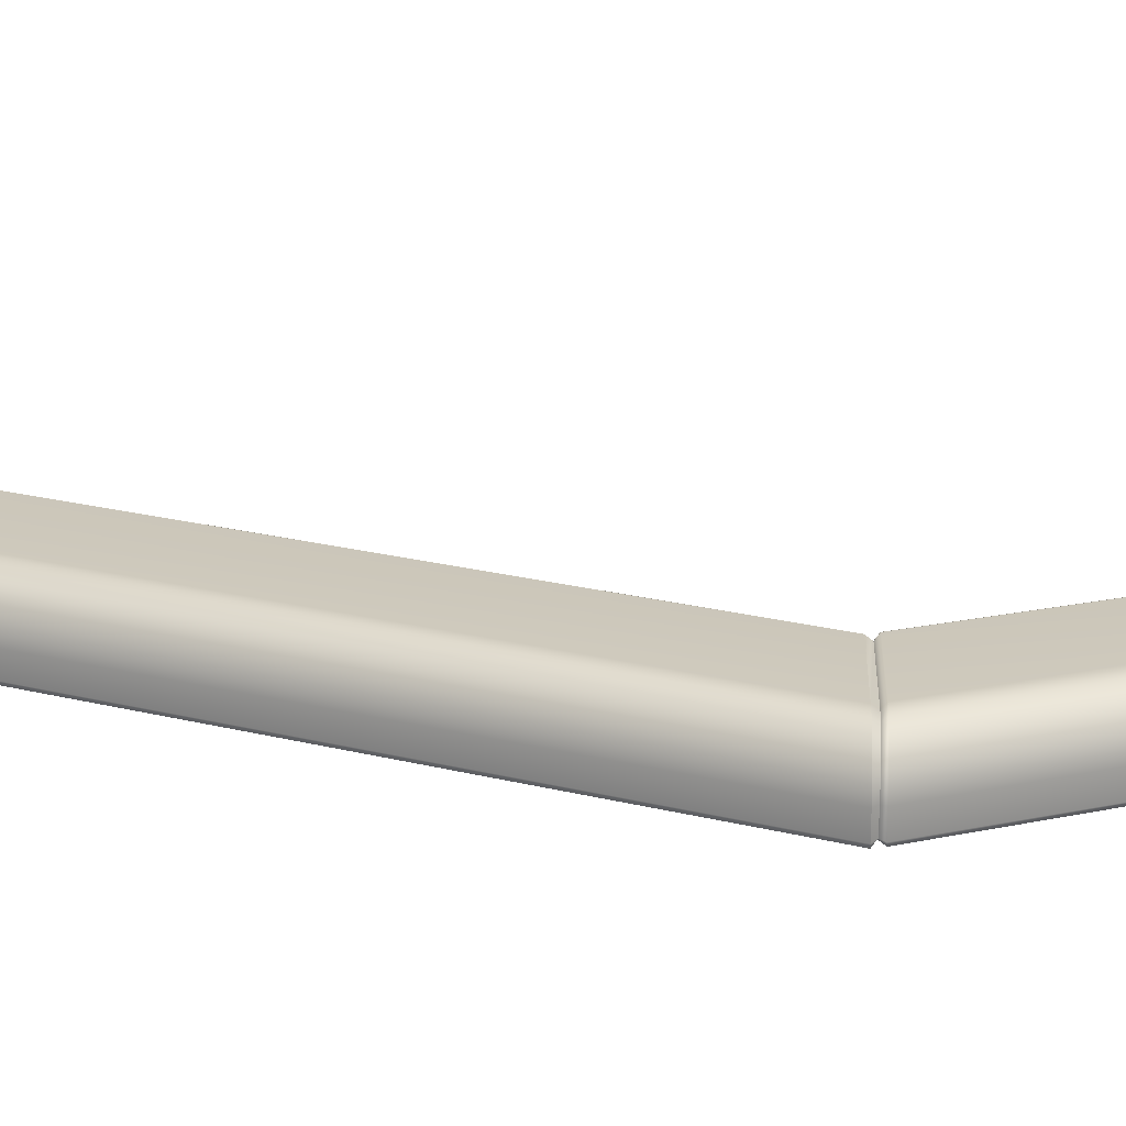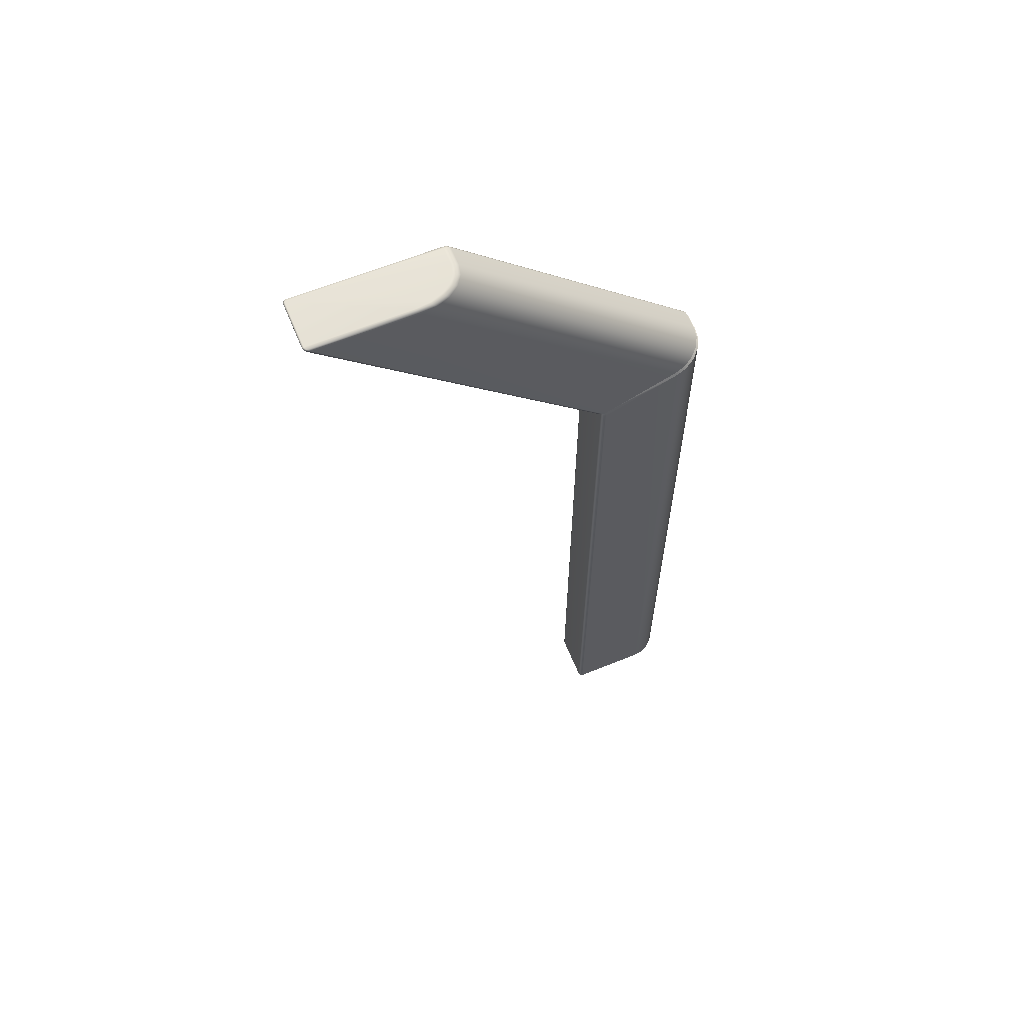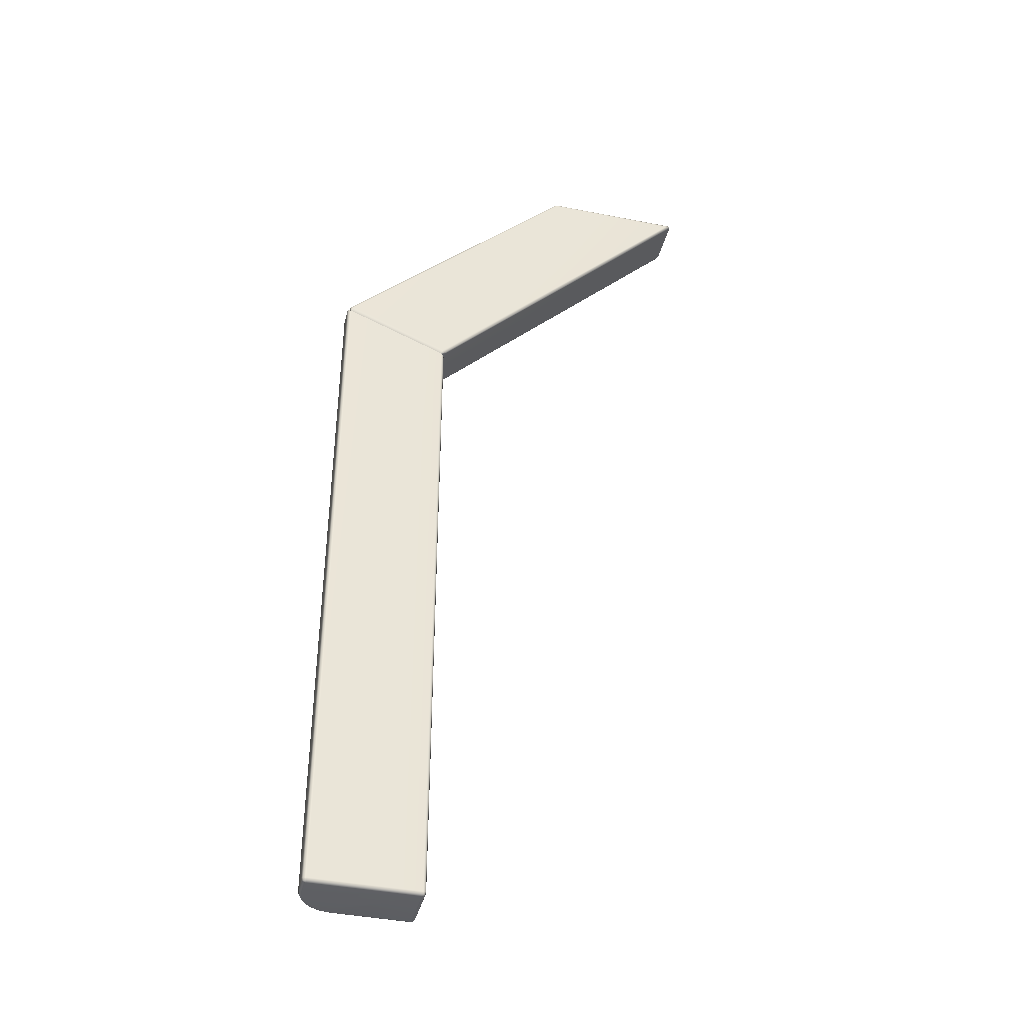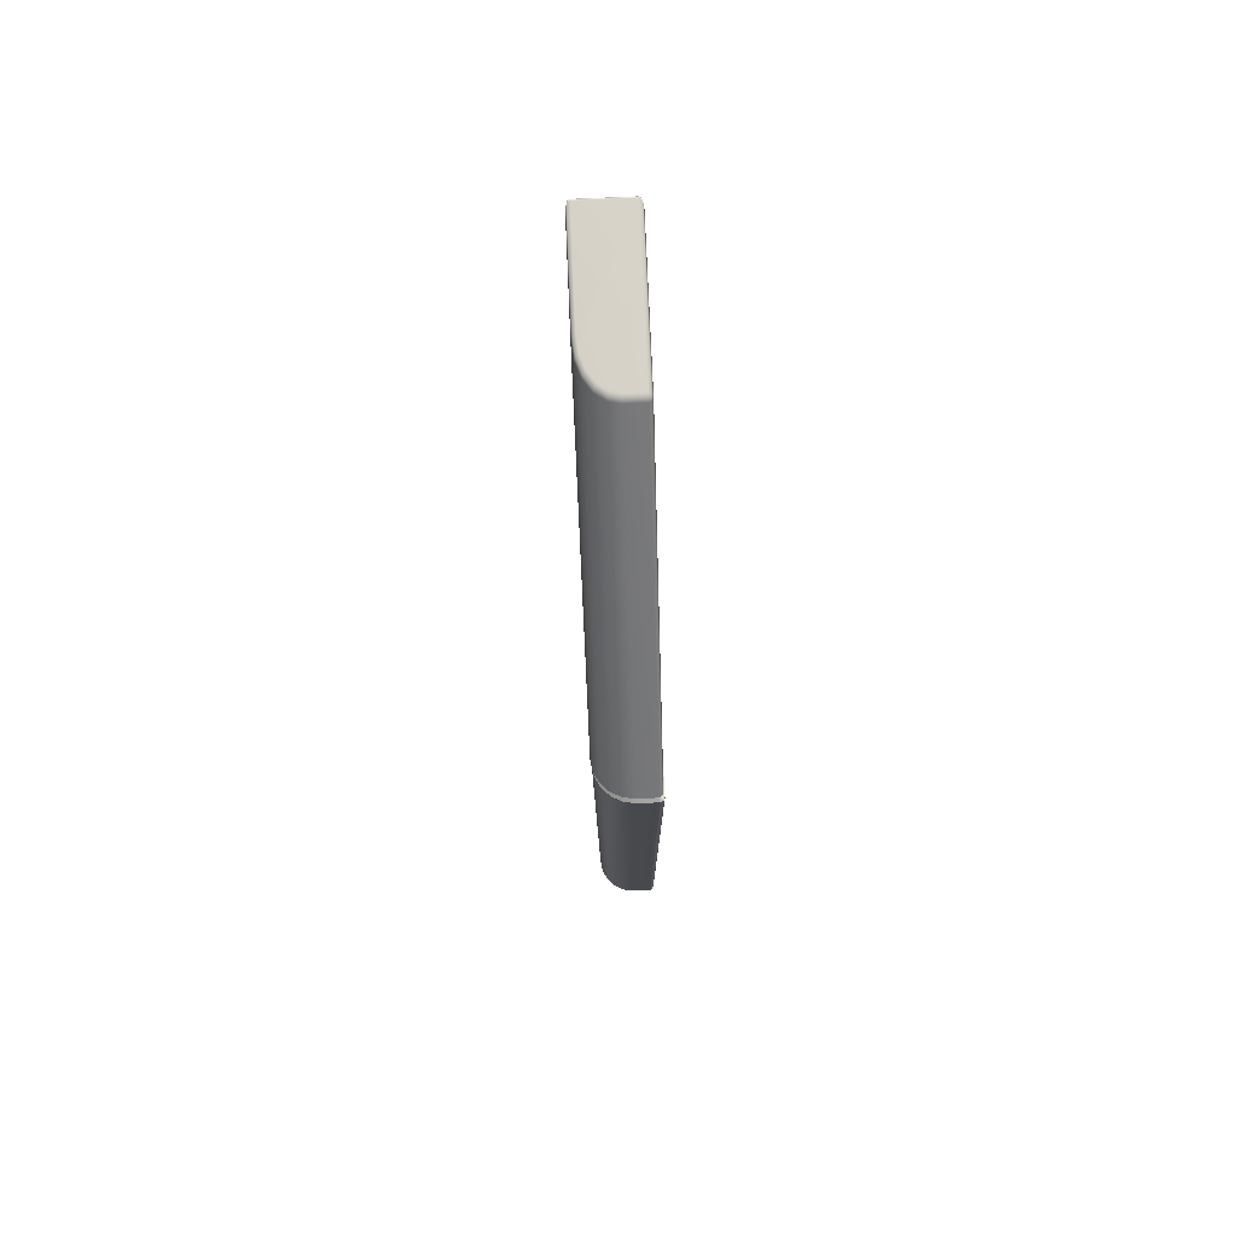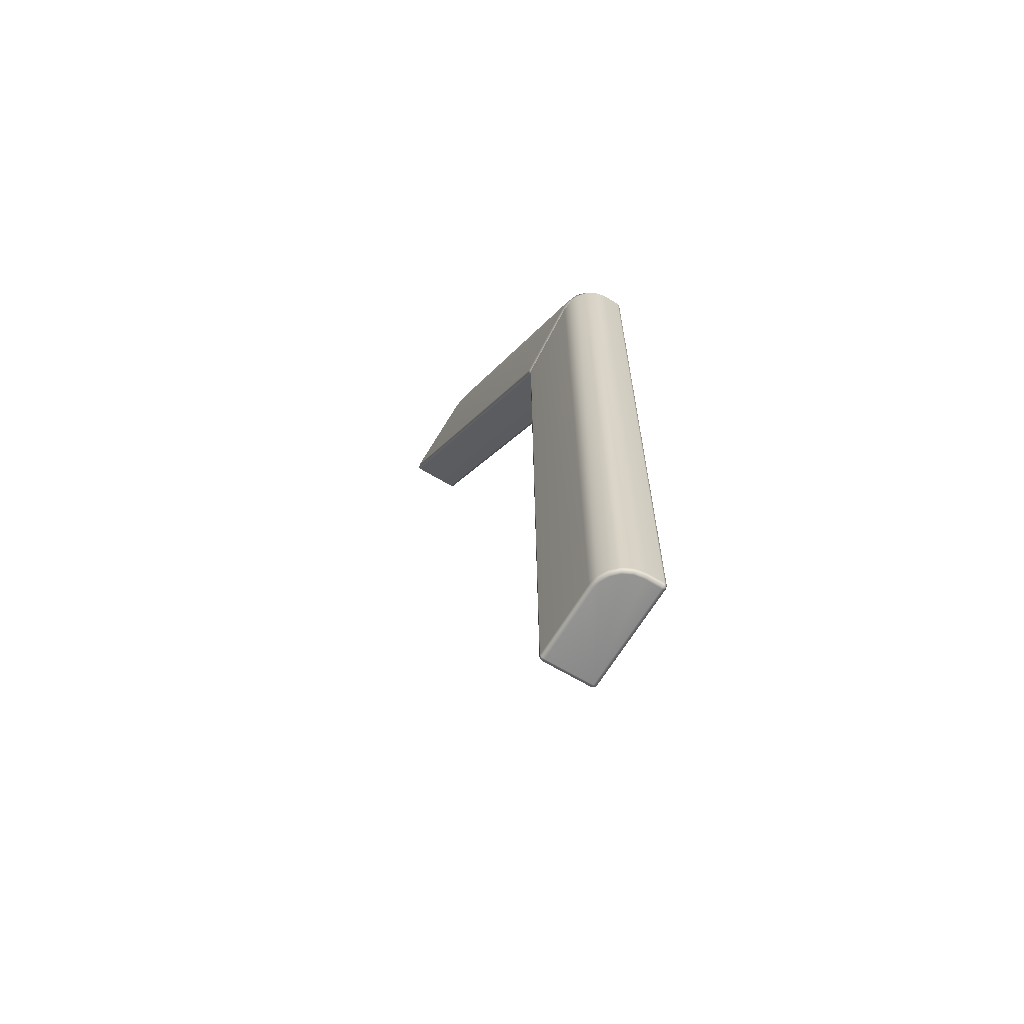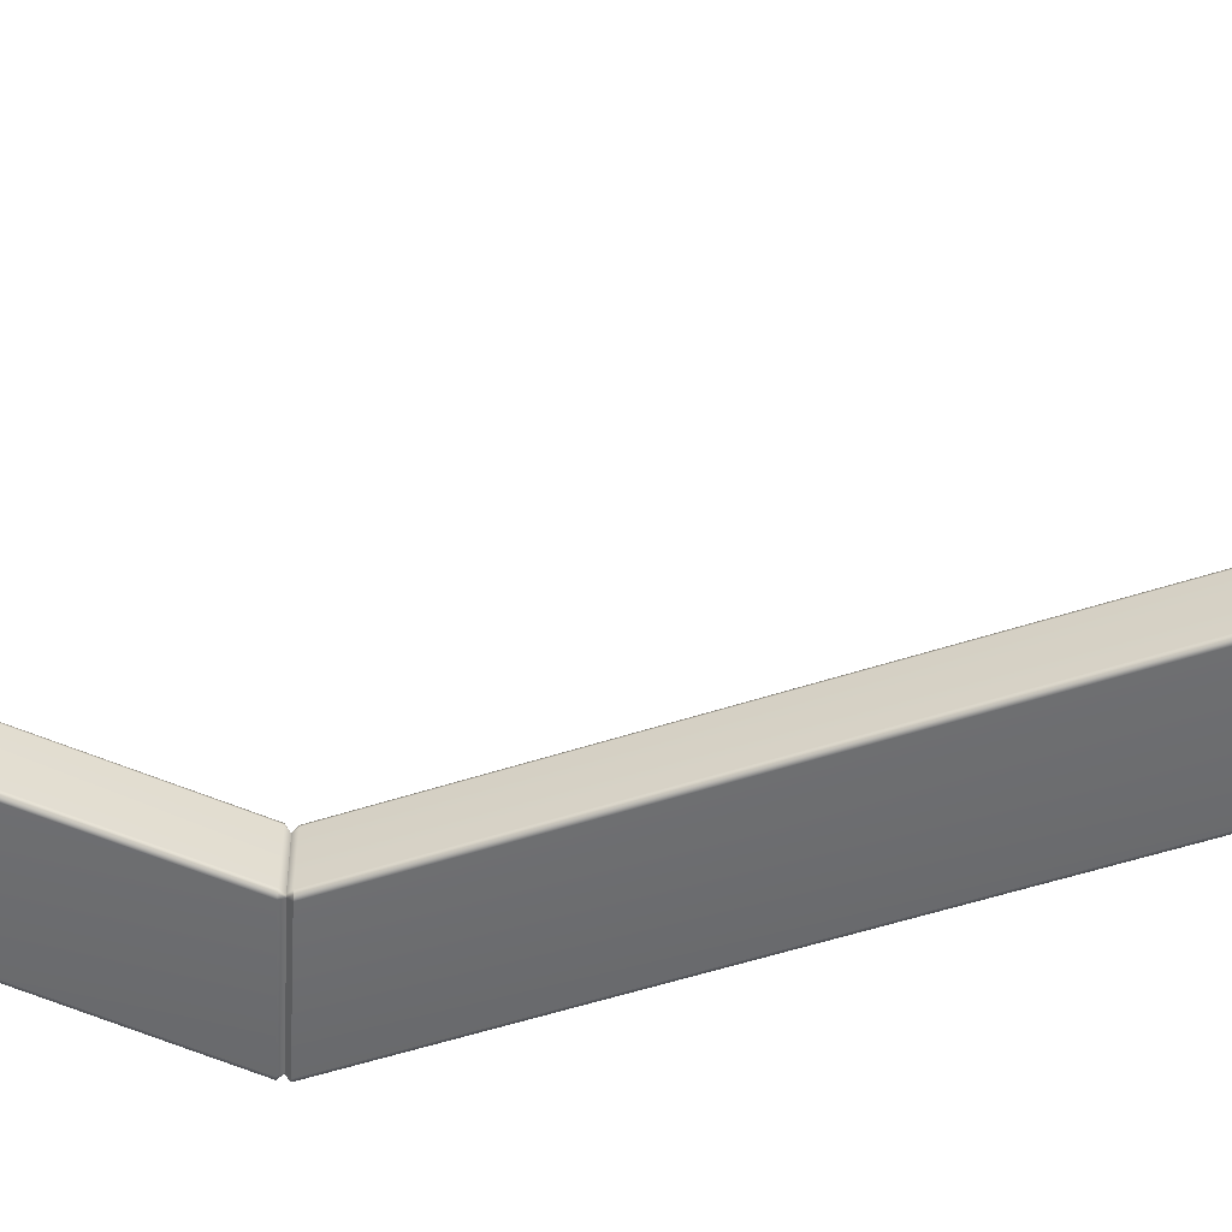
<metadata>
{"format":"obj","ext":"obj","renderer":"f3d","projection":"perspective","resolution":1024,"background":"white","views":[{"elev":21.6,"azim":-65.7,"up":"+Y"},{"elev":62.9,"azim":157.7,"up":"+Z"},{"elev":-40.4,"azim":-13.7,"up":"+Z"},{"elev":77.9,"azim":-92.5,"up":"+Z"},{"elev":-65.7,"azim":-121.1,"up":"+Z"},{"elev":-53.9,"azim":109.3,"up":"+Y"}]}
</metadata>
<code>
g ENV_SY01_SPEED_BottomRect_Ledge_00_MO
v -9.202 -0.02002 -0.01797
v -9.164 -0.02924 -0.02667
v -9.144 -0.07021 -0.01797
v -9.172 -0.07021 -4.196e-05
v -10.95 -0.02053 -0.02002
v -9.172 -0.9209 -4.196e-05
v -9.144 -0.9209 -0.01797
v -10.92 -0.07021 -4.196e-05
v -9.202 -0.9706 -0.01797
v -9.164 -0.9614 -0.02667
v -11.2 -0.04921 -0.01899
v -11.17 -0.0994 -4.196e-05
v -11.43 -0.1327 -0.01694
v -11.39 -0.1798 -4.196e-05
v -11.61 -0.2618 -0.01489
v -11.56 -0.3007 -4.196e-05
v -11.73 -0.4226 -0.01336
v -11.67 -0.4451 -4.196e-05
v -11.77 -0.6019 -0.01285
v -11.71 -0.6075 -4.196e-05
v -11.77 -0.9209 -0.01285
v -11.71 -0.9209 -4.196e-05
v -11.72 -0.9706 -0.02309
v -11.77 -0.9619 -0.02565
v -11.8 -0.9706 -0.05945
v -11.77 -0.9209 -0.01285
v -11.83 -0.9209 -0.04972
v -11.77 -0.6019 -0.01285
v -11.83 -0.5998 -0.04972
v -11.73 -0.4226 -0.01336
v -11.79 -0.4144 -0.05126
v -11.61 -0.2618 -0.01489
v -11.67 -0.2474 -0.05587
v -11.43 -0.1327 -0.01694
v -11.49 -0.1148 -0.06202
v -11.2 -0.04921 -0.01899
v -11.26 -0.02924 -0.06714
v -10.95 -0.02053 -0.02002
v -11 -4.196e-05 -0.0697
v -9.202 -0.02002 -0.01797
v -16.12 -0.608 -4.34
v -16.09 -0.42 -4.353
v -16 -0.2505 -4.387
v -15.87 -0.1163 -4.44
v -15.7 -0.02975 -4.507
v -15.51 -4.196e-05 -4.583
v -9.267 -4.196e-05 -0.07021
v -16.12 -0.9209 -4.341
v -9.185 -0.02002 -0.05894
v -9.164 -0.02924 -0.02667
v -9.144 -0.07021 -0.01797
v -9.151 -0.07021 -0.05024
v -9.144 -0.9209 -0.01797
v -15.87 -0.1737 -4.504
v -15.72 -0.09531 -4.565
v -15.99 -0.2951 -4.457
v -16.07 -0.4461 -4.428
v -16.1 -0.6182 -4.418
v -16.1 -0.9107 -4.422
v -15.54 -0.0656 -4.636
v -14.19 -4.196e-05 -5.127
v -14.23 -0.06867 -5.174
v -16.1 -0.9701 -4.347
v -16.09 -0.923 -4.429
v -16.08 -0.9322 -4.437
v -14.14 -0.02053 -5.149
v -14.22 -0.07738 -5.181
v -14.22 -0.08916 -5.188
v -14.12 -0.07021 -5.16
v -14.12 -0.9209 -5.16
v -14.22 -0.9107 -5.193
v -11.75 -0.9906 -0.07021
v -9.151 -0.9209 -0.05024
v -14.14 -0.9701 -5.149
v -14.23 -0.923 -5.194
v -9.185 -0.9706 -0.05894
v -9.164 -0.9614 -0.02667
v -16.05 -0.9906 -4.365
v -14.24 -0.9317 -5.189
v -9.267 -0.9906 -0.07021
v -14.19 -0.9906 -5.127
v -9.185 -0.9706 -0.05894
v -9.164 -0.9614 -0.02667
v -14.14 -0.9701 -5.149
v -14.23 -0.923 -5.194
v -14.24 -0.9317 -5.189
v -14.23 -0.923 -5.194
v -14.19 -0.988 -5.273
v -14.24 -1.01 -5.254
v -16.08 -0.9322 -4.437
v -16.1 -1.01 -4.491
v -16.15 -0.9885 -4.469
v -16.09 -0.923 -4.429
v -16.1 -0.9107 -4.422
v -16.17 -0.9368 -4.46
v -16.1 -0.6182 -4.418
v -16.17 -0.6264 -4.46
v -16.07 -0.4461 -4.428
v -16.14 -0.4385 -4.47
v -15.99 -0.2951 -4.457
v -16.05 -0.2689 -4.506
v -15.87 -0.1737 -4.504
v -15.92 -0.1342 -4.561
v -15.72 -0.09531 -4.565
v -15.75 -0.04819 -4.631
v -15.54 -0.0656 -4.636
v -15.56 -0.01848 -4.708
v -14.23 -0.06867 -5.174
v -14.24 -0.01899 -5.254
v -14.19 -0.03999 -5.273
v -14.22 -0.07738 -5.181
v -14.22 -0.08916 -5.188
v -14.17 -0.0907 -5.28
v -14.22 -0.9107 -5.193
v -14.19 -0.06611 -17.33
v -14.17 -0.1178 -17.33
v -14.17 -0.9363 -5.281
v -14.19 -0.988 -5.273
v -14.23 -0.923 -5.194
v -14.17 -0.9634 -17.33
v -14.19 -1.014 -17.33
v -14.19 -0.988 -5.273
v -14.19 -0.9599 -17.38
v -14.21 -0.9988 -17.38
v -14.19 -0.1214 -17.38
v -14.21 -0.08148 -17.38
v -14.24 -0.06509 -17.38
v -14.24 -0.0446 -17.33
v -15.57 -0.06816 -17.38
v -15.58 -0.04767 -17.33
v -15.56 -0.01848 -4.708
v -15.75 -0.09787 -17.38
v -15.75 -0.04819 -4.631
v -15.76 -0.07841 -17.33
v -15.91 -0.1829 -17.38
v -15.92 -0.1342 -4.561
v -15.93 -0.166 -17.33
v -16.04 -0.3145 -17.38
v -16.05 -0.2689 -4.506
v -16.06 -0.3022 -17.33
v -16.12 -0.4805 -17.38
v -16.14 -0.4385 -4.47
v -16.14 -0.4738 -17.33
v -16.15 -0.6654 -17.38
v -16.17 -0.6264 -4.46
v -16.17 -0.6638 -17.33
v -16.15 -0.9634 -17.38
v -16.17 -0.967 -17.33
v -16.17 -0.9368 -4.46
v -16.15 -0.9885 -4.469
v -16.13 -1.002 -17.38
v -16.15 -1.017 -17.33
v -16.1 -1.01 -4.491
v -16.1 -1.038 -17.33
v -14.24 -1.01 -5.254
v -16.1 -1.018 -17.38
v -14.24 -1.035 -17.33
v -14.19 -0.988 -5.273
v -14.19 -1.014 -17.33
v -14.21 -0.9988 -17.38
v -14.24 -1.015 -17.38
v -14.25 -0.9594 -17.4
v -14.19 -0.9599 -17.38
v -16.09 -0.9619 -17.4
v -14.25 -0.1214 -17.4
v -16.15 -0.9634 -17.38
v -14.19 -0.1214 -17.38
v -14.21 -0.08148 -17.38
v -16.15 -0.6654 -17.38
v -14.24 -0.06509 -17.38
v -16.1 -0.6695 -17.4
v -16.12 -0.4805 -17.38
v -15.57 -0.1178 -17.4
v -15.57 -0.06816 -17.38
v -16.07 -0.4953 -17.4
v -16.04 -0.3145 -17.38
v -15.74 -0.1455 -17.4
v -15.75 -0.09787 -17.38
v -16 -0.3432 -17.4
v -15.91 -0.1829 -17.38
v -15.88 -0.2228 -17.4
g ENV_SY01_SPEED_BottomRect_Ledge_00_MO_0
f 3 2 1
f 4 3 1
f 1 5 4
f 4 6 3
f 6 7 3
f 8 6 4
f 5 8 4
f 6 9 7
f 9 10 7
f 5 11 8
f 11 12 8
f 12 6 8
f 11 13 12
f 13 14 12
f 14 6 12
f 13 15 14
f 15 16 14
f 16 6 14
f 15 17 16
f 17 18 16
f 18 6 16
f 18 17 19
f 20 18 19
f 20 6 18
f 20 19 21
f 22 6 20
f 22 20 21
f 6 22 9
f 22 21 23
f 22 23 9
f 21 24 23
f 23 24 25
f 25 24 26
f 27 25 26
f 26 28 27
f 28 29 27
f 28 30 29
f 30 31 29
f 31 30 32
f 33 31 32
f 33 32 34
f 35 33 34
f 35 34 36
f 37 35 36
f 37 36 38
f 39 37 38
f 39 38 40
f 27 29 41
f 29 31 42
f 41 29 42
f 31 33 43
f 42 31 43
f 33 35 44
f 43 33 44
f 35 37 45
f 44 35 45
f 37 39 46
f 45 37 46
f 47 39 40
f 46 39 47
f 48 27 41
f 25 27 48
f 47 40 49
f 40 50 49
f 49 50 51
f 52 49 51
f 51 53 52
f 54 44 45
f 55 54 45
f 55 45 46
f 54 56 44
f 56 43 44
f 56 57 43
f 57 42 43
f 57 58 42
f 58 41 42
f 41 58 59
f 60 55 46
f 48 41 59
f 60 46 61
f 61 46 47
f 62 60 61
f 48 59 63
f 59 64 63
f 63 25 48
f 63 64 65
f 61 47 66
f 61 66 62
f 66 67 62
f 47 49 66
f 68 67 66
f 66 49 69
f 69 68 66
f 49 52 69
f 69 70 68
f 70 69 52
f 70 71 68
f 72 25 63
f 72 23 25
f 73 70 52
f 53 73 52
f 70 74 71
f 70 73 74
f 74 75 71
f 73 76 74
f 73 53 76
f 53 77 76
f 78 72 63
f 78 63 65
f 78 65 79
f 23 72 80
f 72 78 80
f 9 23 80
f 81 78 79
f 78 81 80
f 80 82 9
f 82 80 81
f 82 83 9
f 84 82 81
f 81 79 84
f 79 85 84
f 88 87 86
f 89 88 86
f 86 90 89
f 90 91 89
f 91 90 92
f 90 93 92
f 92 93 94
f 95 92 94
f 94 96 95
f 96 97 95
f 97 96 98
f 99 97 98
f 99 98 100
f 101 99 100
f 101 100 102
f 103 101 102
f 103 102 104
f 105 103 104
f 105 104 106
f 107 105 106
f 107 106 108
f 109 107 108
f 109 108 110
f 108 111 110
f 110 111 112
f 113 110 112
f 112 114 113
f 109 110 115
f 110 113 116
f 115 110 116
f 114 117 113
f 117 114 118
f 114 119 118
f 117 120 113
f 120 116 113
f 120 117 121
f 117 122 121
f 123 120 121
f 124 123 121
f 120 123 125
f 116 120 125
f 116 125 126
f 115 116 126
f 126 127 115
f 127 128 115
f 128 109 115
f 127 129 128
f 128 130 109
f 129 130 128
f 130 131 109
f 130 129 132
f 133 131 130
f 134 130 132
f 134 133 130
f 132 135 134
f 136 133 134
f 135 137 134
f 137 136 134
f 135 138 137
f 139 136 137
f 138 140 137
f 140 139 137
f 138 141 140
f 142 139 140
f 141 143 140
f 143 142 140
f 141 144 143
f 145 142 143
f 144 146 143
f 146 145 143
f 146 144 147
f 146 148 145
f 148 146 147
f 148 149 145
f 150 149 148
f 148 147 151
f 152 150 148
f 152 148 151
f 153 150 152
f 154 153 152
f 153 154 155
f 151 156 152
f 156 154 152
f 154 157 155
f 158 155 157
f 159 158 157
f 159 157 160
f 157 154 161
f 157 161 160
f 154 156 161
f 160 161 162
f 161 156 162
f 162 163 160
f 156 164 162
f 164 156 151
f 163 162 165
f 151 166 164
f 167 163 165
f 168 167 165
f 166 169 164
f 165 170 168
f 169 171 164
f 164 171 162
f 171 169 172
f 165 173 170
f 162 173 165
f 173 174 170
f 175 171 172
f 171 175 162
f 175 172 176
f 174 173 177
f 162 177 173
f 178 174 177
f 179 175 176
f 162 175 179
f 179 176 180
f 177 181 178
f 162 181 177
f 181 180 178
f 181 179 180
f 162 179 181

</code>
